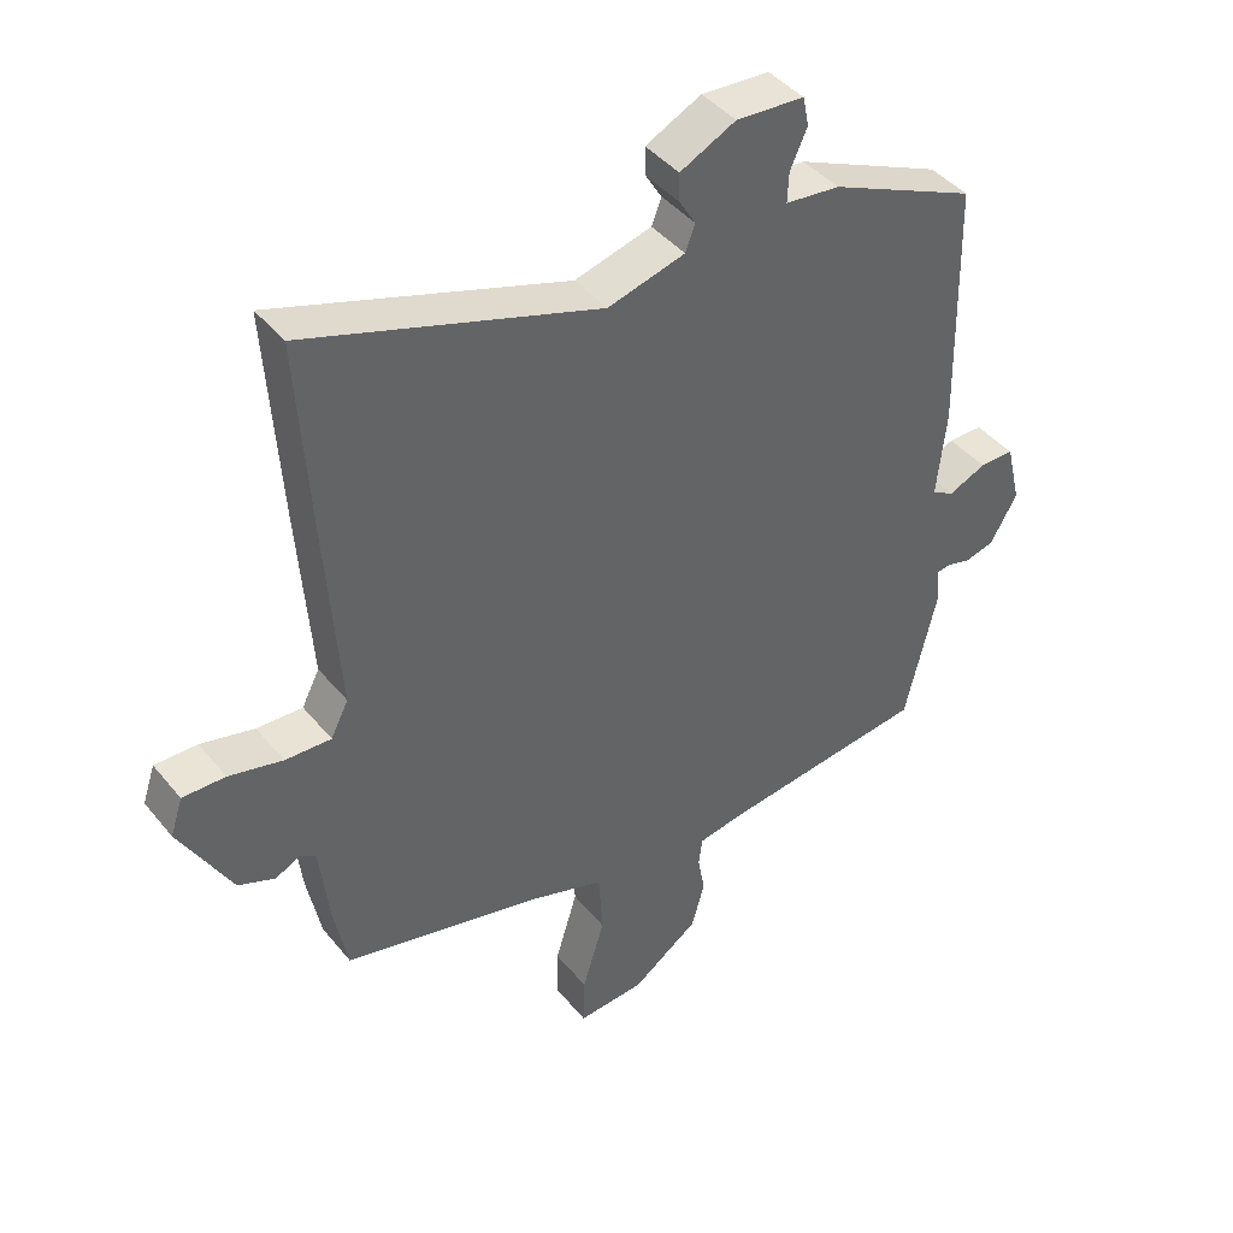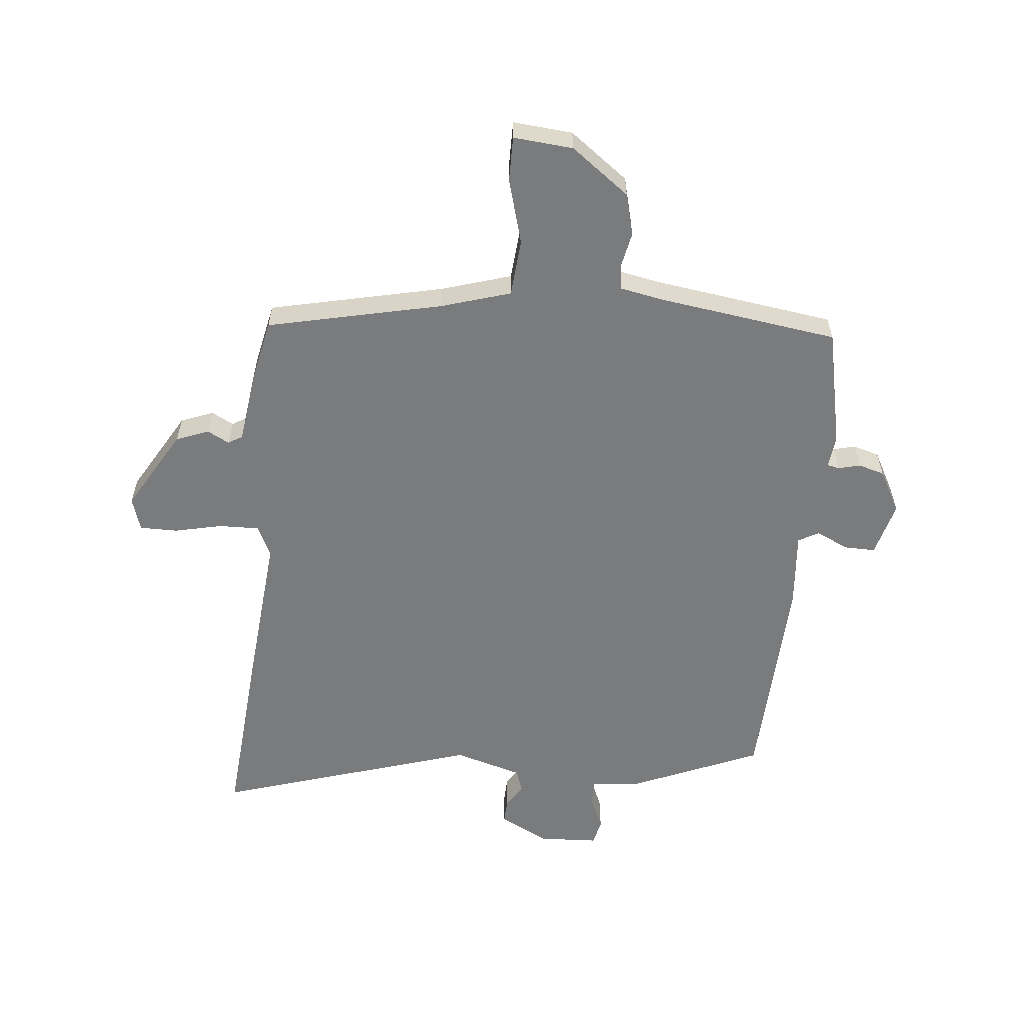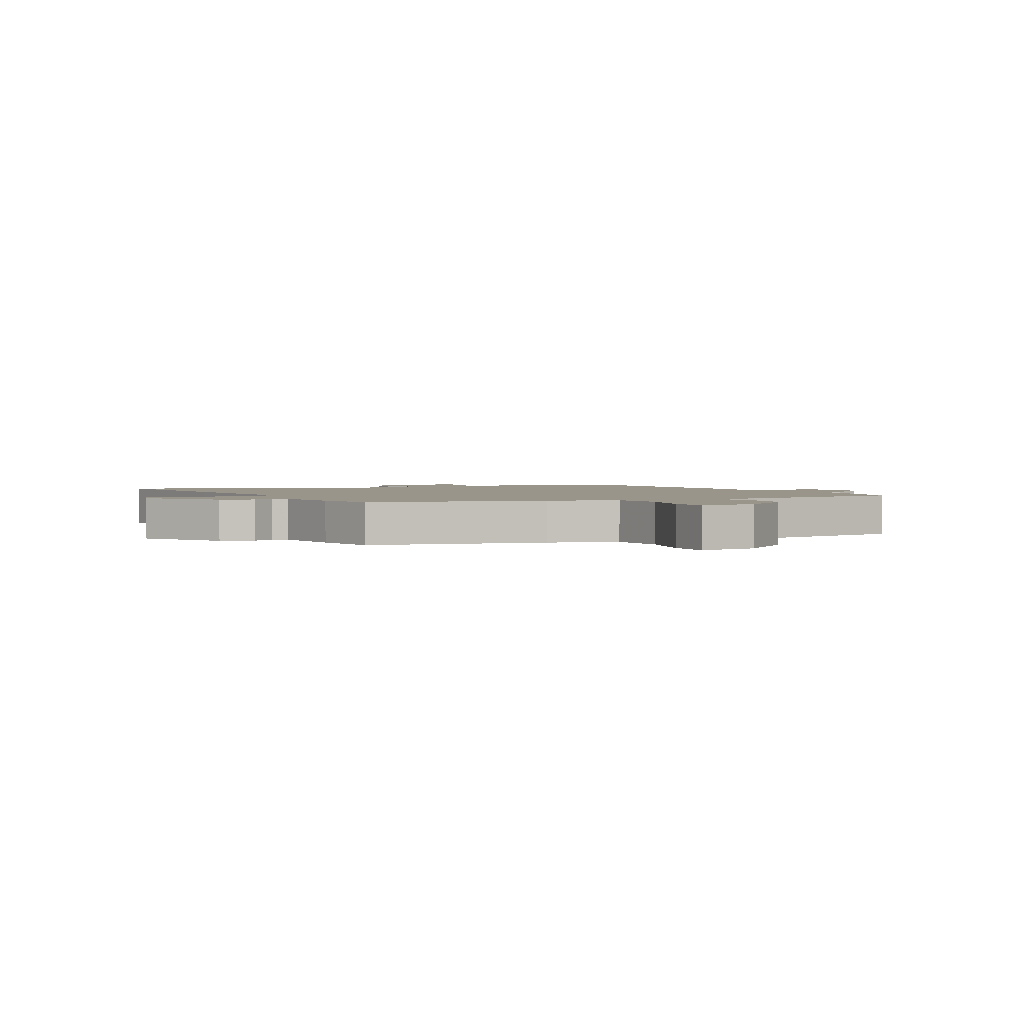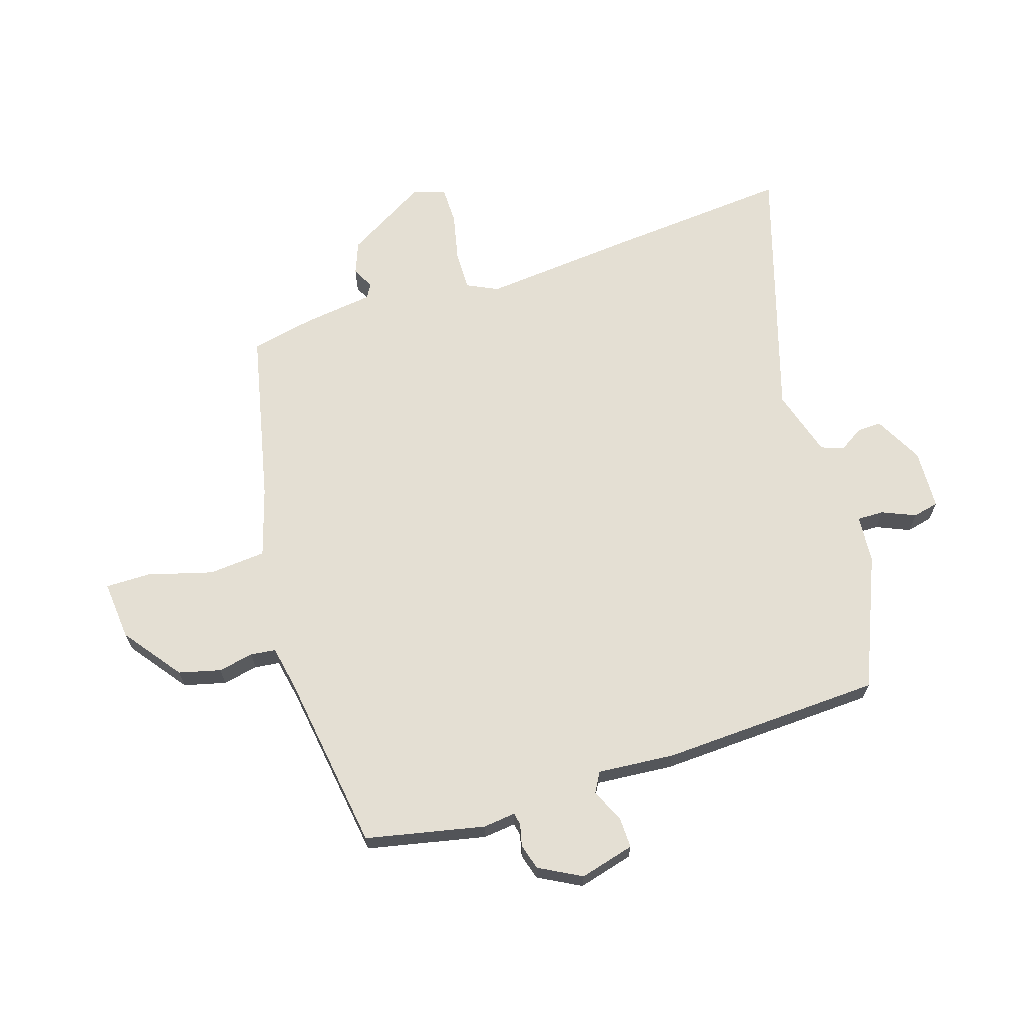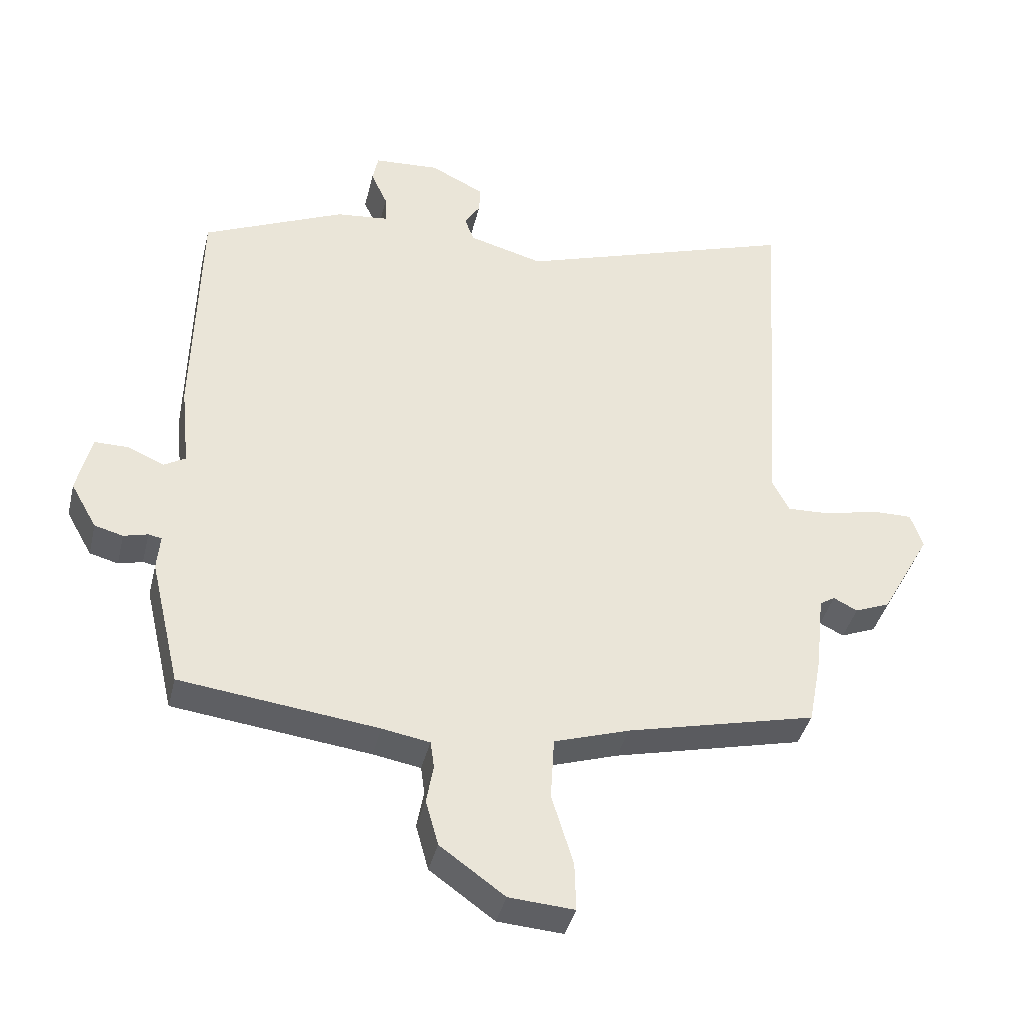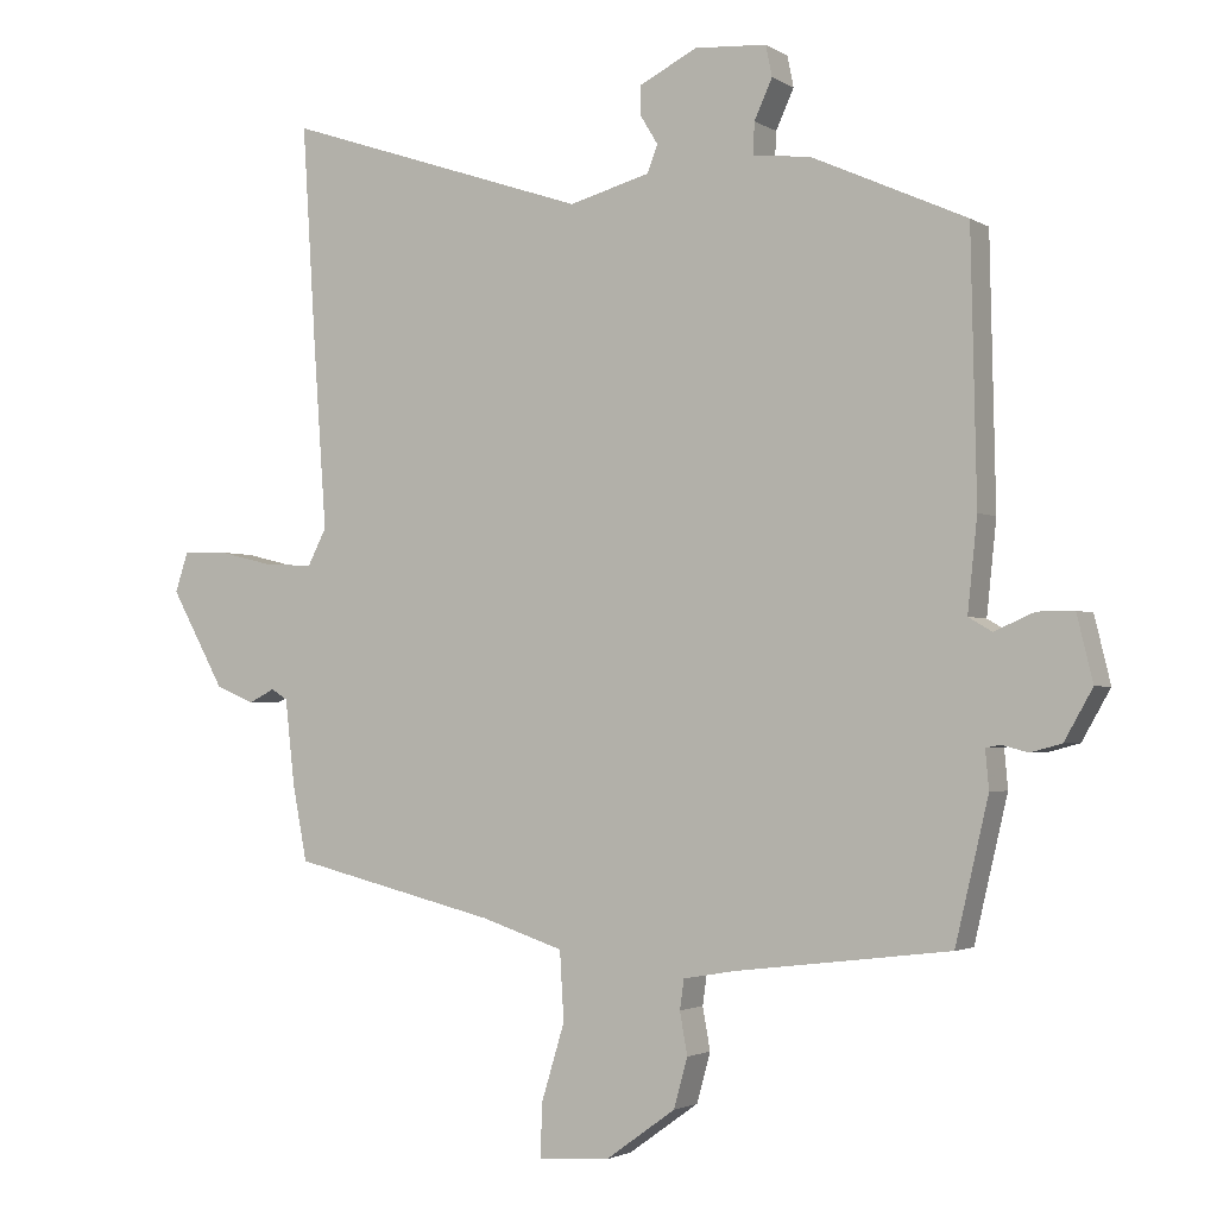
<metadata>
{"format":"obj","ext":"obj","renderer":"f3d","projection":"perspective","resolution":1024,"background":"white","views":[{"elev":42.7,"azim":144.1,"up":"+Z"},{"elev":-58.3,"azim":173.3,"up":"+Y"},{"elev":2.0,"azim":150.6,"up":"+Y"},{"elev":66.4,"azim":-109.0,"up":"+Y"},{"elev":-39.8,"azim":-13.4,"up":"+Z"},{"elev":-2.3,"azim":-152.1,"up":"+Z"}]}
</metadata>
<code>
v 0.502 0.07 -0.404
v 0.202 0.07 -0.477
v 0.083 0.07 -0.516
v 0.077 0.07 -0.615
v 0.111 0.07 -0.727
v 0.113 0.07 -0.804
v 0.01 0.07 -0.797
v -0.092 0.07 -0.724
v -0.112 0.07 -0.652
v -0.101 0.07 -0.591
v -0.107 0.07 -0.548
v -0.182 0.07 -0.535
v -0.494 0.07 -0.497
v -0.542 0.07 -0.293
v -0.537 0.07 -0.237
v -0.558 0.07 -0.233
v -0.596 0.07 -0.243
v -0.641 0.07 -0.231
v -0.682 0.07 -0.159
v -0.659 0.07 -0.064
v -0.606 0.07 -0.064
v -0.548 0.07 -0.089
v -0.514 0.07 -0.069
v -0.528 0.07 0.064
v -0.52 0.07 0.445
v -0.295 0.07 0.546
v -0.212 0.07 0.555
v -0.214 0.07 0.601
v -0.24 0.07 0.658
v -0.231 0.07 0.703
v -0.127 0.07 0.71
v -0.042 0.07 0.668
v -0.043 0.07 0.625
v -0.068 0.07 0.584
v -0.053 0.07 0.545
v 0.065 0.07 0.513
v 0.51 0.07 0.662
v 0.49 0.07 0.343
v 0.471 0.07 0.076
v 0.498 0.07 0.023
v 0.568 0.07 0.026
v 0.65 0.07 0.046
v 0.715 0.07 0.047
v 0.734 0.07 -0.01
v 0.655 0.07 -0.152
v 0.599 0.07 -0.175
v 0.561 0.07 -0.156
v 0.537 0.07 -0.171
v 0.523 0.07 -0.295
v 0.502 0 -0.404
v 0.202 0 -0.477
v 0.083 0 -0.516
v 0.077 0 -0.615
v 0.111 0 -0.727
v 0.113 0 -0.804
v 0.01 0 -0.797
v -0.092 0 -0.724
v -0.112 0 -0.652
v -0.101 0 -0.591
v -0.107 0 -0.548
v -0.182 0 -0.535
v -0.494 0 -0.497
v -0.542 0 -0.293
v -0.537 0 -0.237
v -0.558 0 -0.233
v -0.596 0 -0.243
v -0.641 0 -0.231
v -0.682 0 -0.159
v -0.659 0 -0.064
v -0.606 0 -0.064
v -0.548 0 -0.089
v -0.514 0 -0.069
v -0.528 0 0.064
v -0.52 0 0.445
v -0.295 0 0.546
v -0.212 0 0.555
v -0.214 0 0.601
v -0.24 0 0.658
v -0.231 0 0.703
v -0.127 0 0.71
v -0.042 0 0.668
v -0.043 0 0.625
v -0.068 0 0.584
v -0.053 0 0.545
v 0.065 0 0.513
v 0.51 0 0.662
v 0.49 0 0.343
v 0.471 0 0.076
v 0.498 0 0.023
v 0.568 0 0.026
v 0.65 0 0.046
v 0.715 0 0.047
v 0.734 0 -0.01
v 0.655 0 -0.152
v 0.599 0 -0.175
v 0.561 0 -0.156
v 0.537 0 -0.171
v 0.523 0 -0.295
f 48 49 1 2
f 45 46 47
f 44 45 47
f 43 44 47
f 42 43 47
f 41 42 47
f 40 41 47 48
f 48 2 3
f 40 48 3
f 39 40 3
f 38 39 3
f 37 38 3
f 36 37 3
f 32 33 34
f 31 32 34
f 30 31 34
f 29 30 34
f 28 29 34
f 27 28 34 35
f 36 3 4
f 35 36 4
f 27 35 4
f 26 27 4
f 25 26 4
f 24 25 4
f 23 24 4
f 20 21 22
f 19 20 22
f 18 19 22
f 17 18 22
f 16 17 22
f 15 16 22 23
f 14 15 23
f 13 14 23
f 12 13 23
f 8 9 10
f 7 8 10
f 6 7 10
f 5 6 10
f 4 5 10
f 4 10 11
f 23 4 11
f 11 12 23
f 51 50 98 97
f 96 95 94
f 96 94 93
f 96 93 92
f 96 92 91
f 96 91 90
f 97 96 90 89
f 52 51 97
f 52 97 89
f 52 89 88
f 52 88 87
f 52 87 86
f 52 86 85
f 83 82 81
f 83 81 80
f 83 80 79
f 83 79 78
f 83 78 77
f 84 83 77 76
f 53 52 85
f 53 85 84
f 53 84 76
f 53 76 75
f 53 75 74
f 53 74 73
f 53 73 72
f 71 70 69
f 71 69 68
f 71 68 67
f 71 67 66
f 71 66 65
f 72 71 65 64
f 72 64 63
f 72 63 62
f 72 62 61
f 59 58 57
f 59 57 56
f 59 56 55
f 59 55 54
f 59 54 53
f 60 59 53
f 60 53 72
f 72 61 60
f 1 50 51 2
f 2 51 52 3
f 3 52 53 4
f 4 53 54 5
f 5 54 55 6
f 6 55 56 7
f 7 56 57 8
f 8 57 58 9
f 9 58 59 10
f 10 59 60 11
f 11 60 61 12
f 12 61 62 13
f 13 62 63 14
f 14 63 64 15
f 15 64 65 16
f 16 65 66 17
f 17 66 67 18
f 18 67 68 19
f 19 68 69 20
f 20 69 70 21
f 21 70 71 22
f 22 71 72 23
f 23 72 73 24
f 24 73 74 25
f 25 74 75 26
f 26 75 76 27
f 27 76 77 28
f 28 77 78 29
f 29 78 79 30
f 30 79 80 31
f 31 80 81 32
f 32 81 82 33
f 33 82 83 34
f 34 83 84 35
f 35 84 85 36
f 36 85 86 37
f 37 86 87 38
f 38 87 88 39
f 39 88 89 40
f 40 89 90 41
f 41 90 91 42
f 42 91 92 43
f 43 92 93 44
f 44 93 94 45
f 45 94 95 46
f 46 95 96 47
f 47 96 97 48
f 48 97 98 49
f 49 98 50 1

</code>
